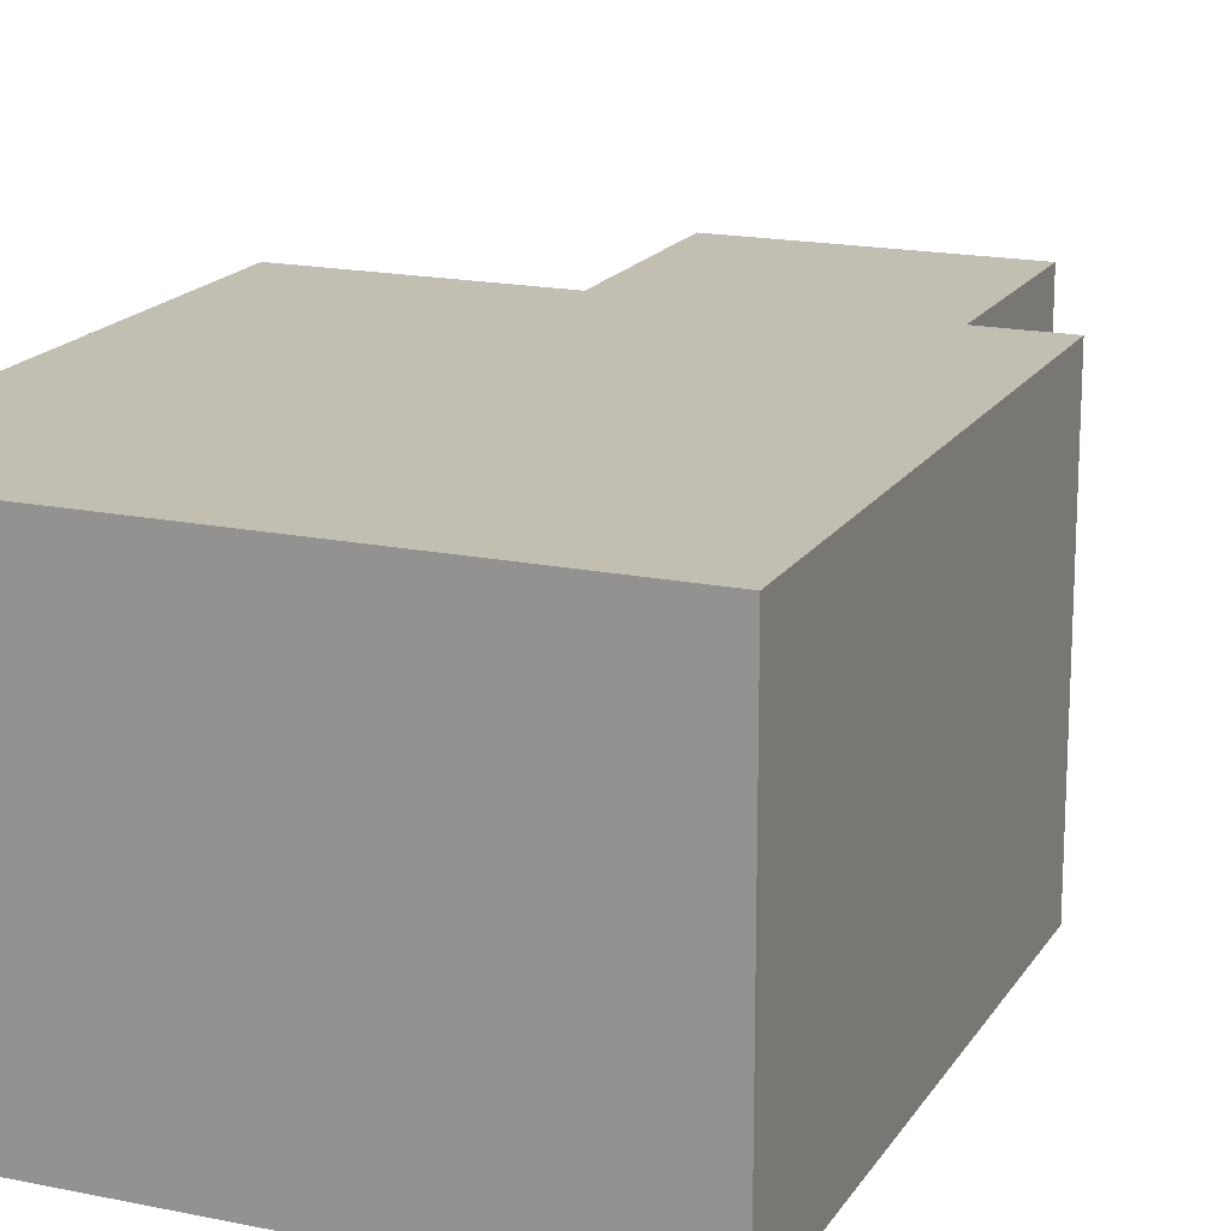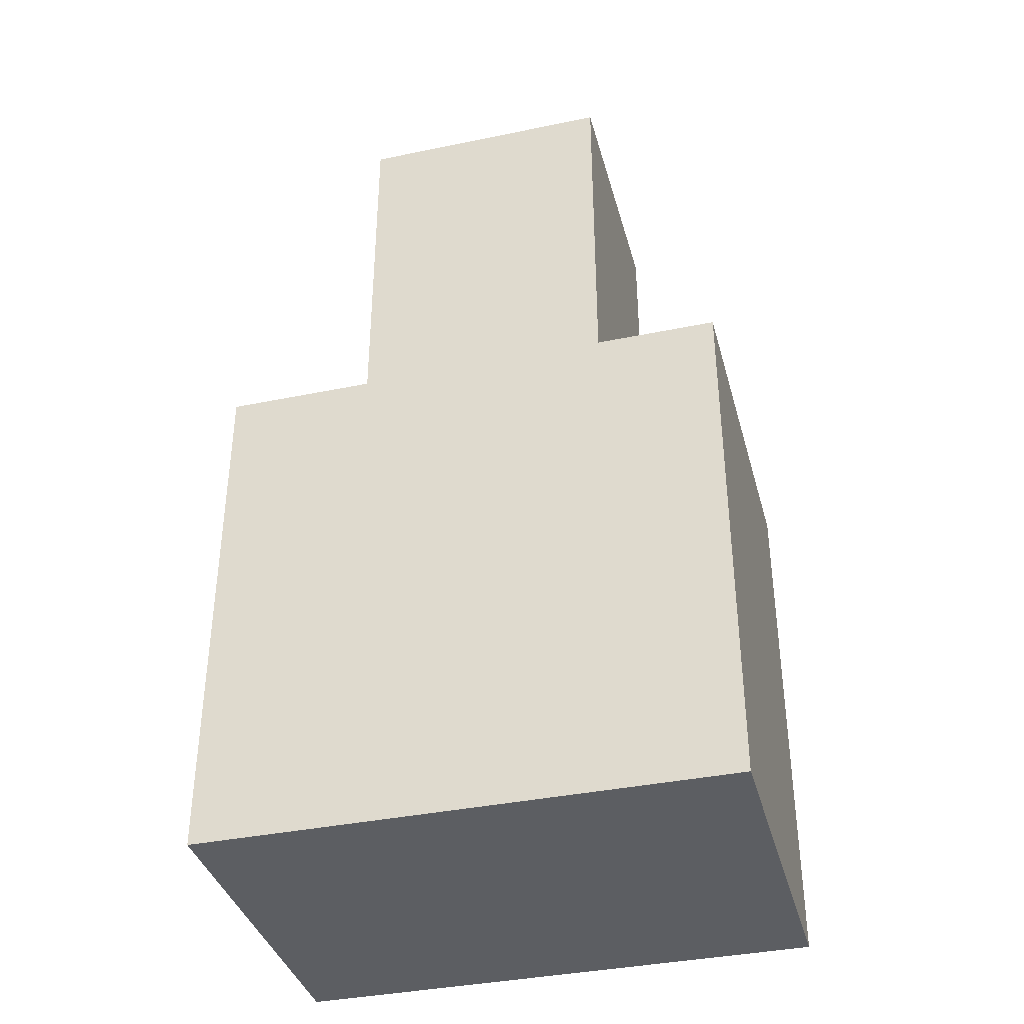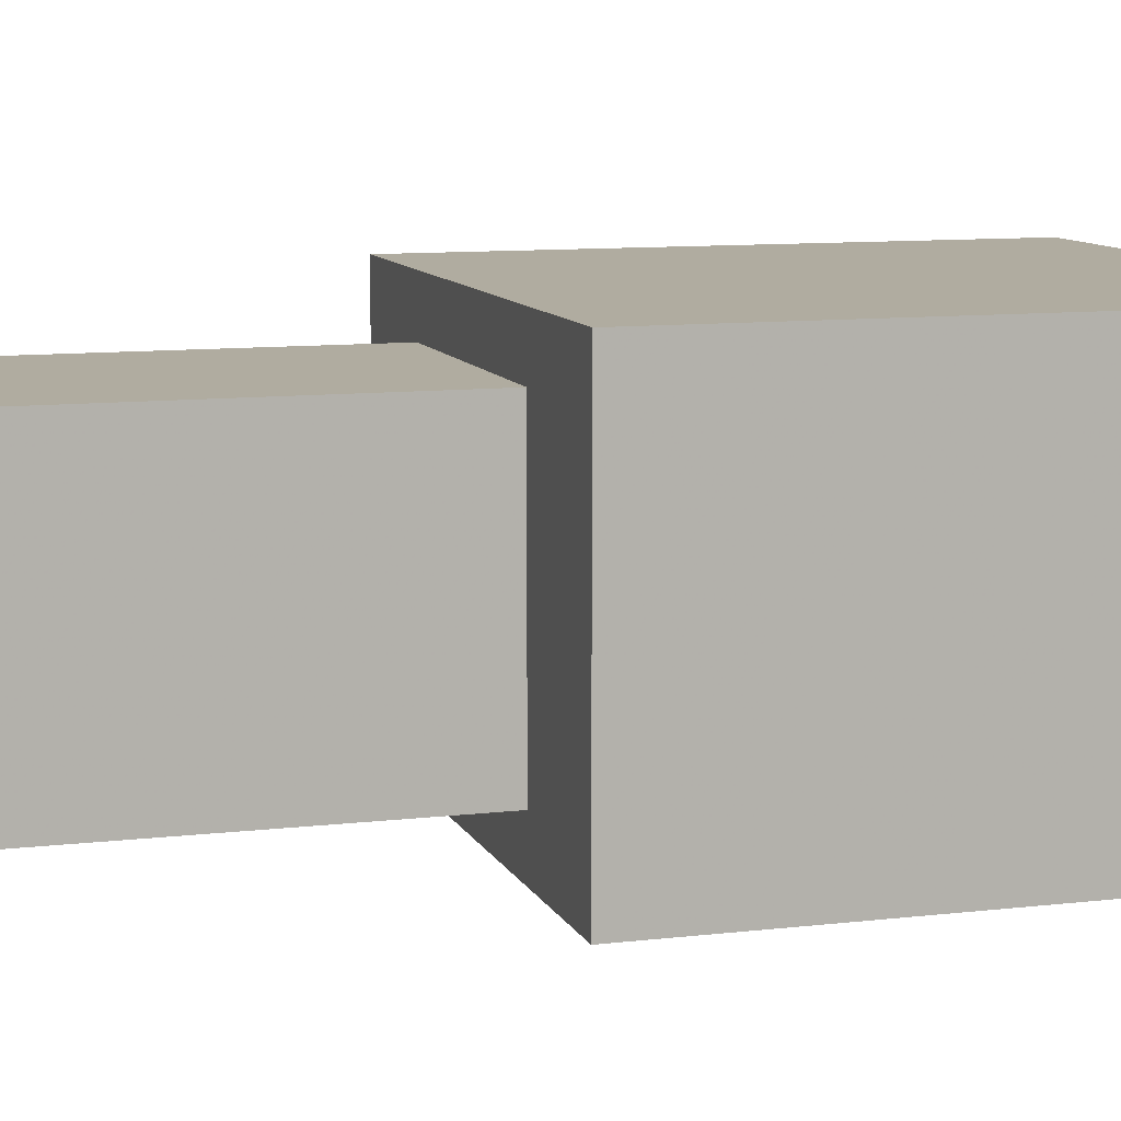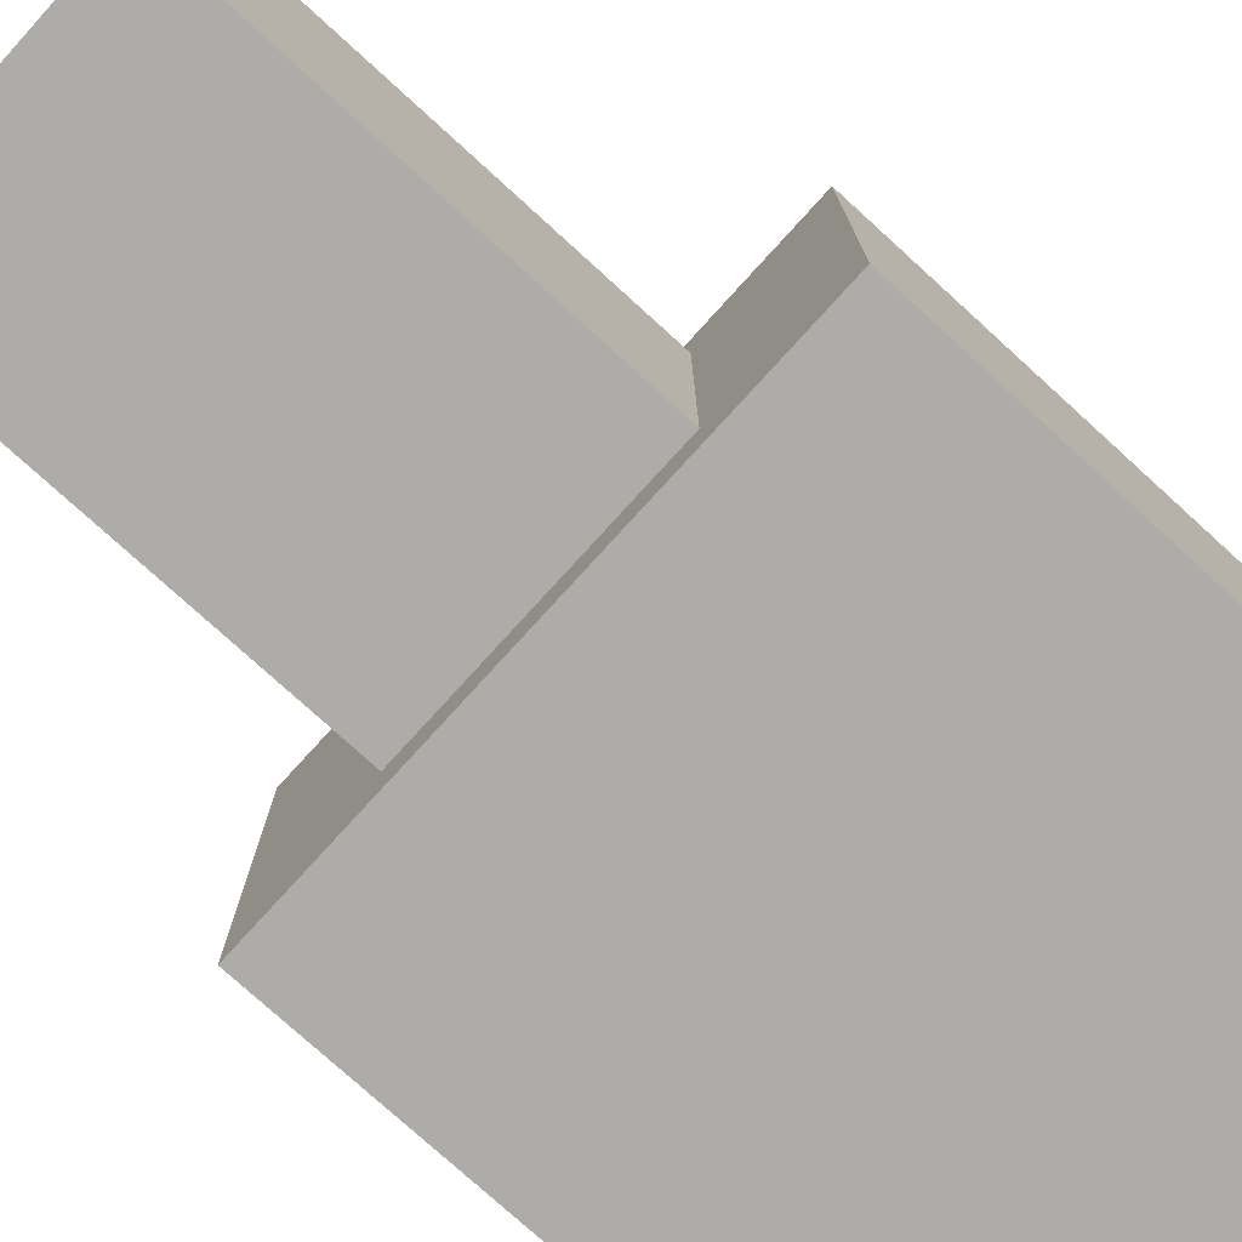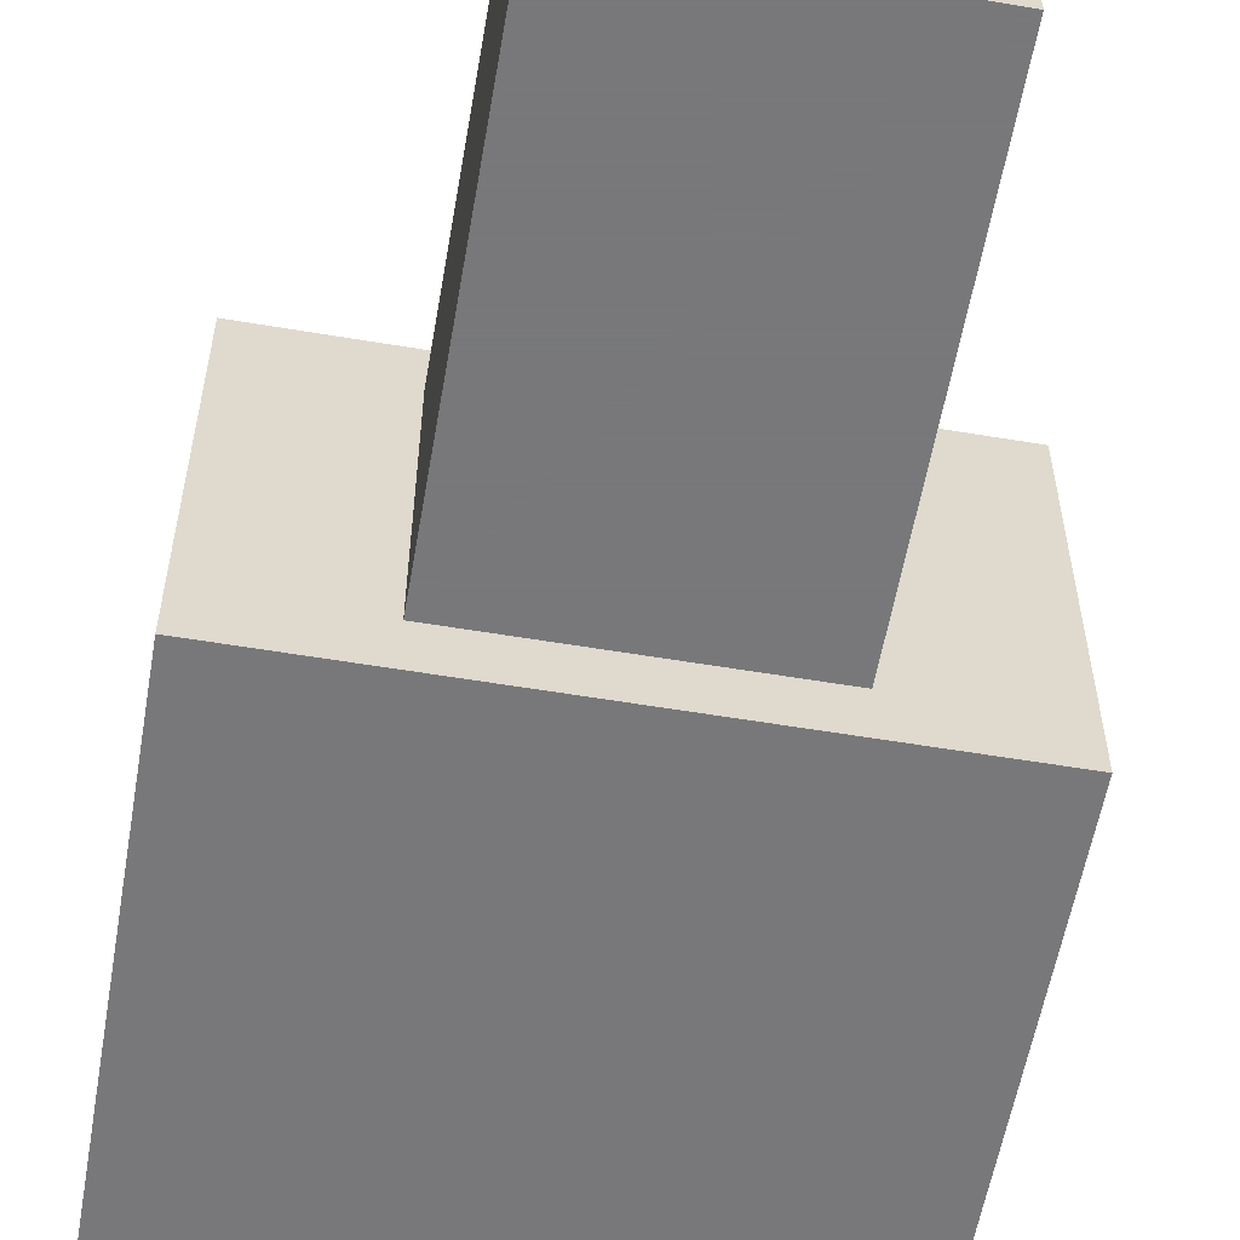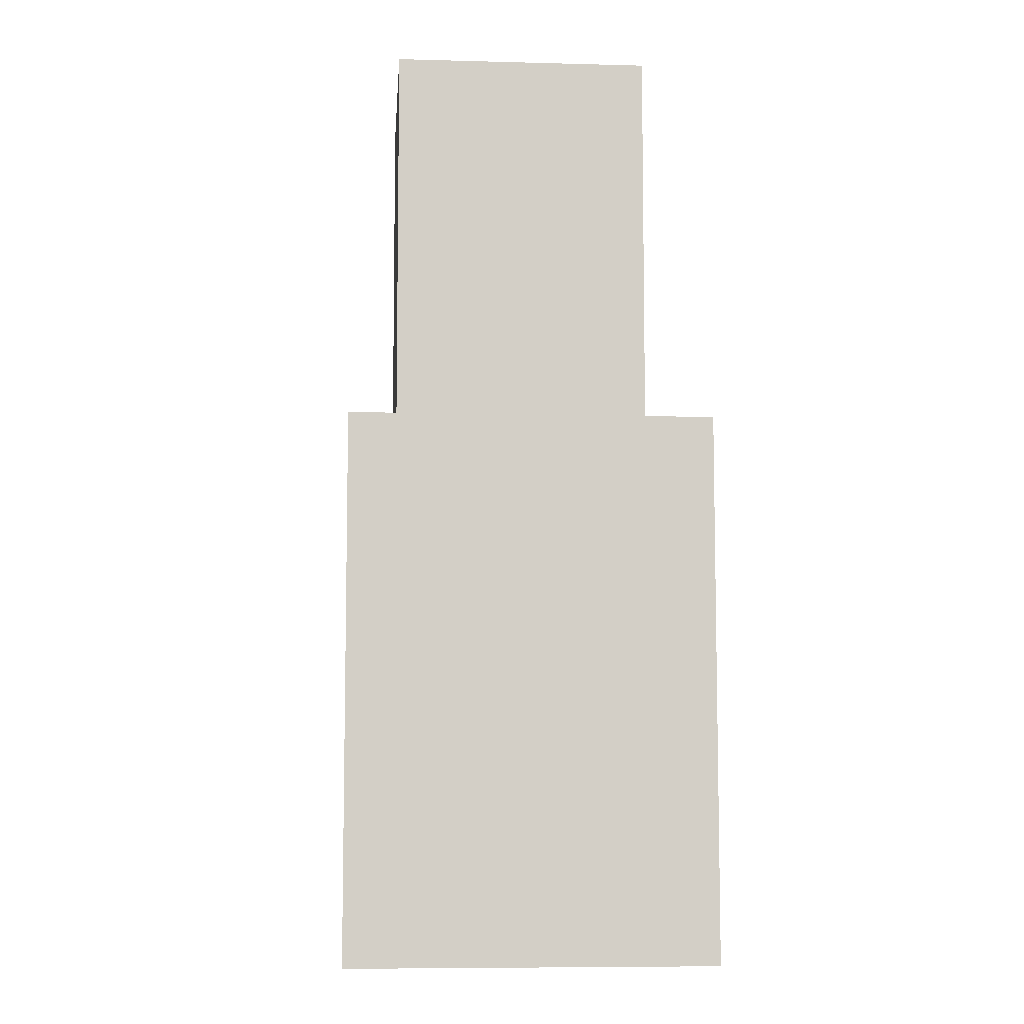
<metadata>
{"format":"obj","ext":"obj","renderer":"f3d","projection":"perspective","resolution":1024,"background":"white","views":[{"elev":17.5,"azim":-157.7,"up":"+Y"},{"elev":-37.7,"azim":-165.2,"up":"+Z"},{"elev":9.9,"azim":73.0,"up":"+Y"},{"elev":-76.9,"azim":47.7,"up":"+Y"},{"elev":-57.6,"azim":-9.9,"up":"+Y"},{"elev":-7.7,"azim":85.7,"up":"+Z"}]}
</metadata>
<code>
o KR_300
v -0.32 -0.22 0
v  0.32 -0.22 0
v  0.32  0.22 0
v -0.32  0.22 0
v -0.32 -0.22 0.65
v  0.32 -0.22 0.65
v  0.32  0.22 0.65
v -0.32  0.22 0.65
f 1 2 3
f 1 3 4
f 5 6 7
f 5 7 8
f 1 5 6
f 1 6 2
f 2 6 7
f 2 7 3
f 3 7 8
f 3 8 4
f 4 8 5
f 4 5 1
v -0.16 -0.16 0.65
v  0.16 -0.16 0.65
v  0.16  0.16 0.65
v -0.16  0.16 0.65
v -0.16 -0.16 1.15
v  0.16 -0.16 1.15
v  0.16  0.16 1.15
v -0.16  0.16 1.15
f 9 10 11
f 9 11 12
f 13 14 15
f 13 15 16
f 9 13 14
f 9 14 10
f 10 14 15
f 10 15 11
f 11 15 16
f 11 16 12
f 12 16 13
f 12 13 9

</code>
